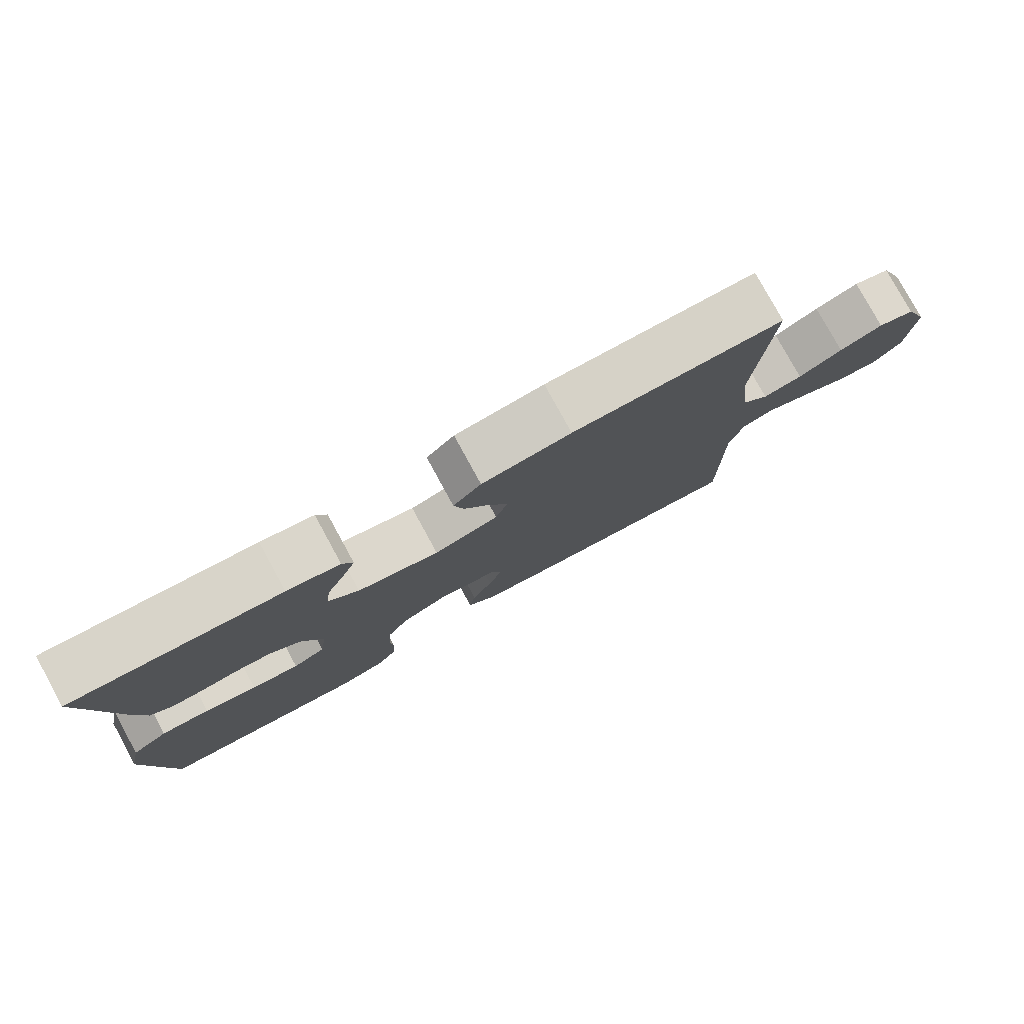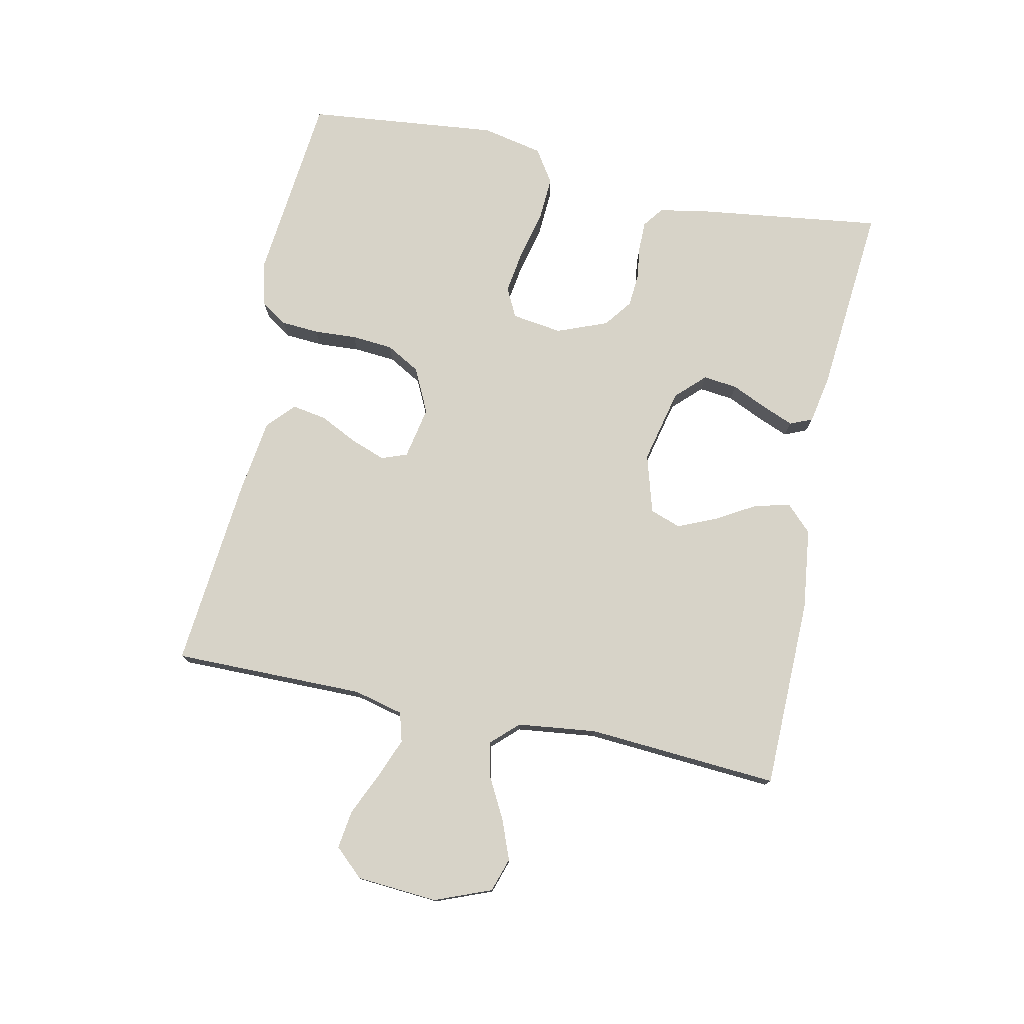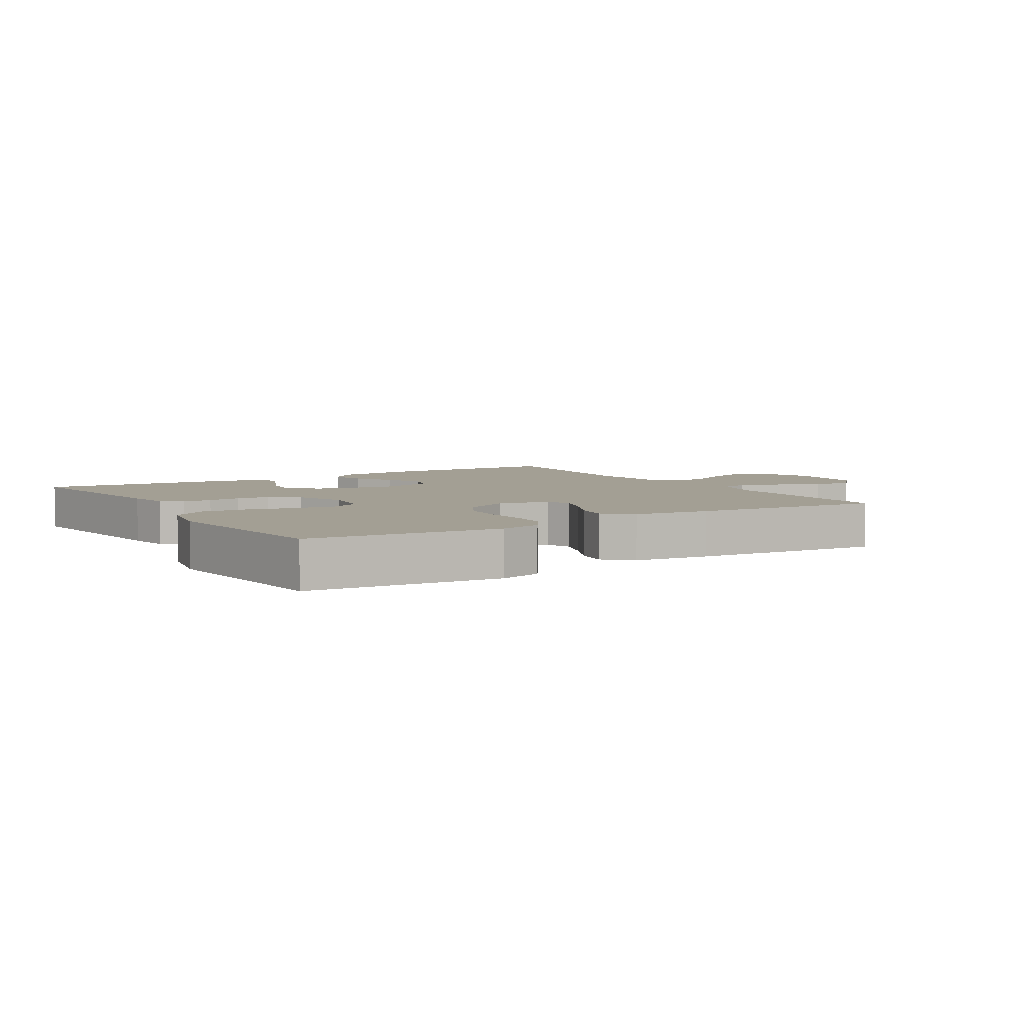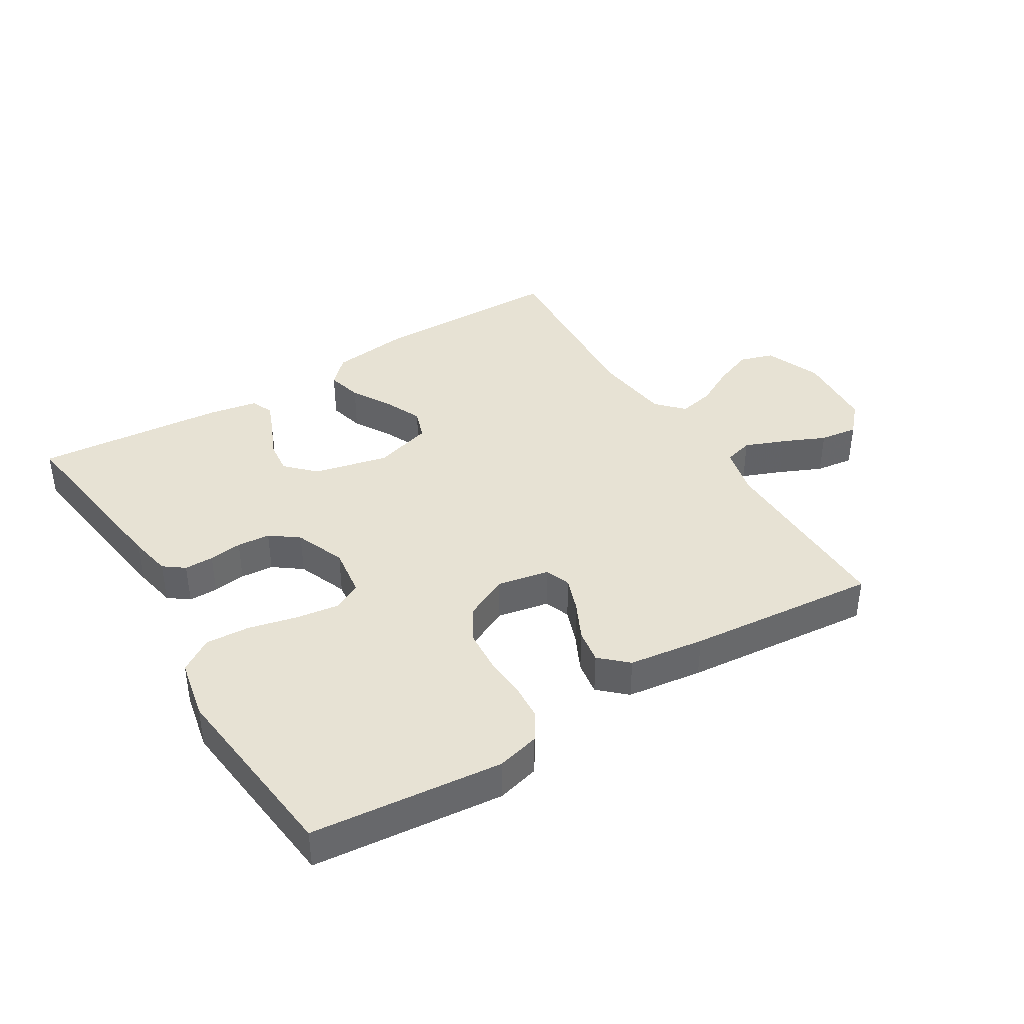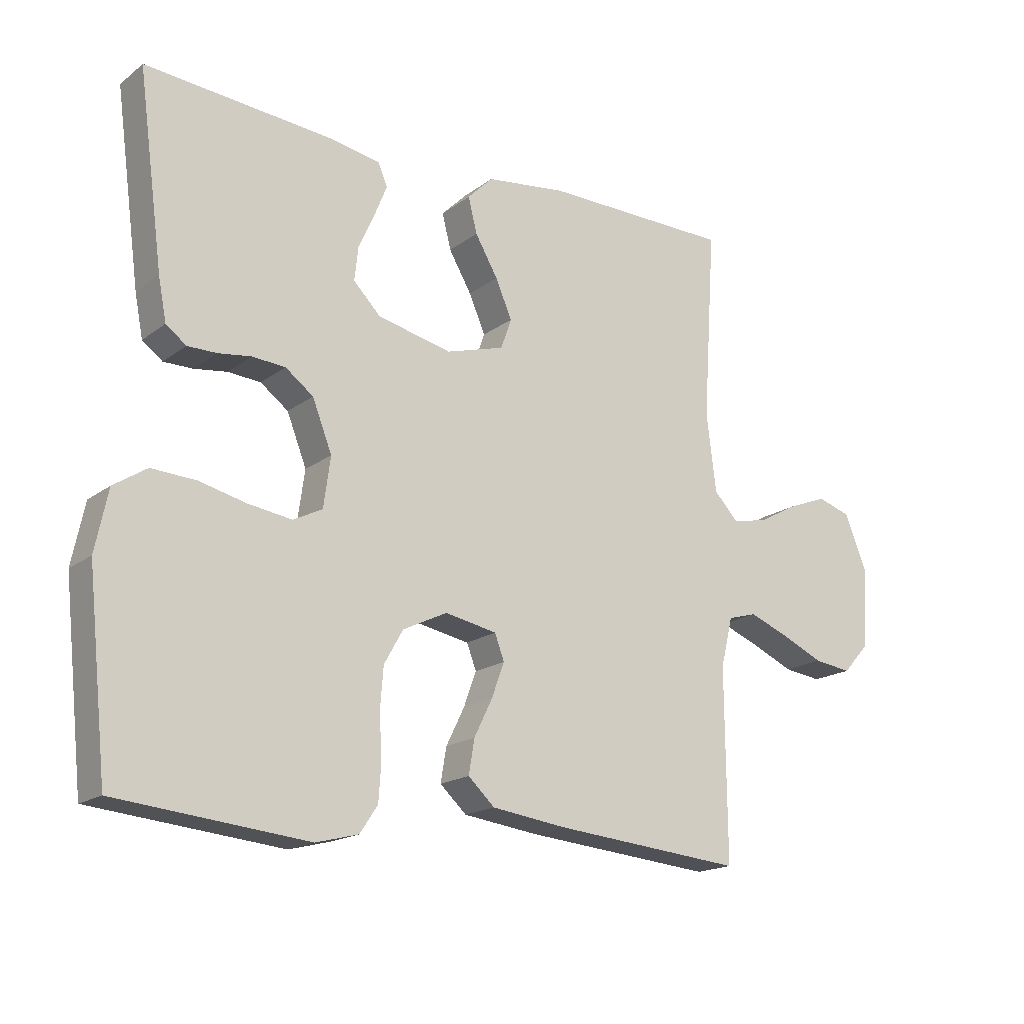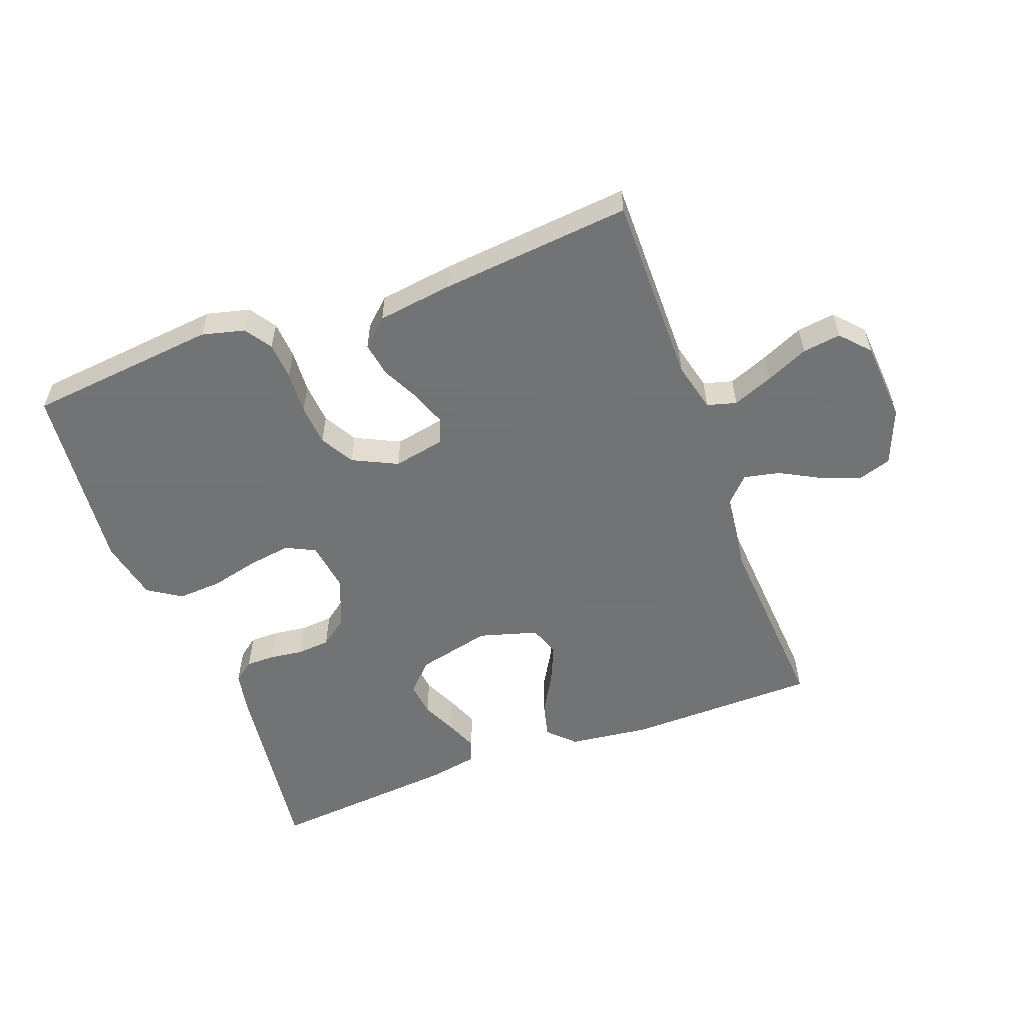
<metadata>
{"format":"obj","ext":"obj","renderer":"f3d","projection":"perspective","resolution":1024,"background":"white","views":[{"elev":79.2,"azim":151.3,"up":"+Z"},{"elev":76.9,"azim":-78.0,"up":"+Y"},{"elev":5.4,"azim":148.1,"up":"+Y"},{"elev":39.8,"azim":148.4,"up":"+Y"},{"elev":-17.5,"azim":145.0,"up":"+Z"},{"elev":-55.7,"azim":-159.5,"up":"+Y"}]}
</metadata>
<code>
v -0.5 0.07 -0.5
v -0.498 0.07 -0.2
v -0.517 0.07 -0.122
v -0.563 0.07 -0.109
v -0.626 0.07 -0.134
v -0.693 0.07 -0.164
v -0.753 0.07 -0.172
v -0.794 0.07 -0.127
v -0.803 0.07 0
v -0.768 0.07 0.088
v -0.715 0.07 0.105
v -0.653 0.07 0.081
v -0.59 0.07 0.047
v -0.534 0.07 0.035
v -0.495 0.07 0.076
v -0.48 0.07 0.2
v -0.5 0.07 0.5
v -0.2 0.07 0.504
v -0.073 0.07 0.488
v -0.033 0.07 0.448
v -0.047 0.07 0.392
v -0.083 0.07 0.33
v -0.109 0.07 0.27
v -0.092 0.07 0.222
v 0 0.07 0.195
v 0.117 0.07 0.222
v 0.16 0.07 0.266
v 0.154 0.07 0.32
v 0.129 0.07 0.375
v 0.109 0.07 0.425
v 0.124 0.07 0.46
v 0.2 0.07 0.474
v 0.5 0.07 0.5
v 0.46 0.07 0.2
v 0.447 0.07 0.133
v 0.415 0.07 0.109
v 0.369 0.07 0.109
v 0.317 0.07 0.116
v 0.265 0.07 0.112
v 0.221 0.07 0.079
v 0.19 0.07 0
v 0.201 0.07 -0.079
v 0.247 0.07 -0.102
v 0.315 0.07 -0.092
v 0.39 0.07 -0.074
v 0.46 0.07 -0.07
v 0.512 0.07 -0.104
v 0.532 0.07 -0.2
v 0.5 0.07 -0.5
v 0.2 0.07 -0.53
v 0.133 0.07 -0.513
v 0.105 0.07 -0.471
v 0.101 0.07 -0.412
v 0.105 0.07 -0.345
v 0.1 0.07 -0.28
v 0.07 0.07 -0.227
v 0 0.07 -0.193
v -0.082 0.07 -0.209
v -0.097 0.07 -0.249
v -0.077 0.07 -0.304
v -0.048 0.07 -0.363
v -0.039 0.07 -0.417
v -0.081 0.07 -0.456
v -0.2 0.07 -0.472
v -0.5 0 -0.5
v -0.498 0 -0.2
v -0.517 0 -0.122
v -0.563 0 -0.109
v -0.626 0 -0.134
v -0.693 0 -0.164
v -0.753 0 -0.172
v -0.794 0 -0.127
v -0.803 0 0
v -0.768 0 0.088
v -0.715 0 0.105
v -0.653 0 0.081
v -0.59 0 0.047
v -0.534 0 0.035
v -0.495 0 0.076
v -0.48 0 0.2
v -0.5 0 0.5
v -0.2 0 0.504
v -0.073 0 0.488
v -0.033 0 0.448
v -0.047 0 0.392
v -0.083 0 0.33
v -0.109 0 0.27
v -0.092 0 0.222
v 0 0 0.195
v 0.117 0 0.222
v 0.16 0 0.266
v 0.154 0 0.32
v 0.129 0 0.375
v 0.109 0 0.425
v 0.124 0 0.46
v 0.2 0 0.474
v 0.5 0 0.5
v 0.46 0 0.2
v 0.447 0 0.133
v 0.415 0 0.109
v 0.369 0 0.109
v 0.317 0 0.116
v 0.265 0 0.112
v 0.221 0 0.079
v 0.19 0 0
v 0.201 0 -0.079
v 0.247 0 -0.102
v 0.315 0 -0.092
v 0.39 0 -0.074
v 0.46 0 -0.07
v 0.512 0 -0.104
v 0.532 0 -0.2
v 0.5 0 -0.5
v 0.2 0 -0.53
v 0.133 0 -0.513
v 0.105 0 -0.471
v 0.101 0 -0.412
v 0.105 0 -0.345
v 0.1 0 -0.28
v 0.07 0 -0.227
v 0 0 -0.193
v -0.082 0 -0.209
v -0.097 0 -0.249
v -0.077 0 -0.304
v -0.048 0 -0.363
v -0.039 0 -0.417
v -0.081 0 -0.456
v -0.2 0 -0.472
f 63 64 1 2
f 60 61 62 63
f 59 60 63 2
f 58 59 2 3
f 57 58 3 4
f 51 52 53 54
f 51 54 55
f 50 51 55
f 49 50 55
f 48 49 55 56
f 44 45 46 47
f 43 44 47 48
f 35 36 37 38
f 35 38 39
f 34 35 39
f 33 34 39
f 32 33 39 40
f 28 29 30 31
f 28 31 32 40
f 19 20 21 22
f 19 22 23
f 16 17 18 19
f 15 16 19 23
f 14 15 23 24
f 10 11 12 13
f 8 9 10 13
f 8 13 14
f 5 6 7 8
f 4 5 8 14
f 57 4 14 24
f 43 48 56 57
f 42 43 57
f 41 42 57 24
f 27 28 40 41
f 26 27 41
f 25 26 41
f 24 25 41
f 66 65 128 127
f 127 126 125 124
f 66 127 124 123
f 67 66 123 122
f 68 67 122 121
f 118 117 116 115
f 119 118 115
f 119 115 114
f 119 114 113
f 120 119 113 112
f 111 110 109 108
f 112 111 108 107
f 102 101 100 99
f 103 102 99
f 103 99 98
f 103 98 97
f 104 103 97 96
f 95 94 93 92
f 104 96 95 92
f 86 85 84 83
f 87 86 83
f 83 82 81 80
f 87 83 80 79
f 88 87 79 78
f 77 76 75 74
f 77 74 73 72
f 78 77 72
f 72 71 70 69
f 78 72 69 68
f 88 78 68 121
f 121 120 112 107
f 121 107 106
f 88 121 106 105
f 105 104 92 91
f 105 91 90
f 105 90 89
f 105 89 88
f 1 65 66 2
f 2 66 67 3
f 3 67 68 4
f 4 68 69 5
f 5 69 70 6
f 6 70 71 7
f 7 71 72 8
f 8 72 73 9
f 9 73 74 10
f 10 74 75 11
f 11 75 76 12
f 12 76 77 13
f 13 77 78 14
f 14 78 79 15
f 15 79 80 16
f 16 80 81 17
f 17 81 82 18
f 18 82 83 19
f 19 83 84 20
f 20 84 85 21
f 21 85 86 22
f 22 86 87 23
f 23 87 88 24
f 24 88 89 25
f 25 89 90 26
f 26 90 91 27
f 27 91 92 28
f 28 92 93 29
f 29 93 94 30
f 30 94 95 31
f 31 95 96 32
f 32 96 97 33
f 33 97 98 34
f 34 98 99 35
f 35 99 100 36
f 36 100 101 37
f 37 101 102 38
f 38 102 103 39
f 39 103 104 40
f 40 104 105 41
f 41 105 106 42
f 42 106 107 43
f 43 107 108 44
f 44 108 109 45
f 45 109 110 46
f 46 110 111 47
f 47 111 112 48
f 48 112 113 49
f 49 113 114 50
f 50 114 115 51
f 51 115 116 52
f 52 116 117 53
f 53 117 118 54
f 54 118 119 55
f 55 119 120 56
f 56 120 121 57
f 57 121 122 58
f 58 122 123 59
f 59 123 124 60
f 60 124 125 61
f 61 125 126 62
f 62 126 127 63
f 63 127 128 64
f 64 128 65 1

</code>
